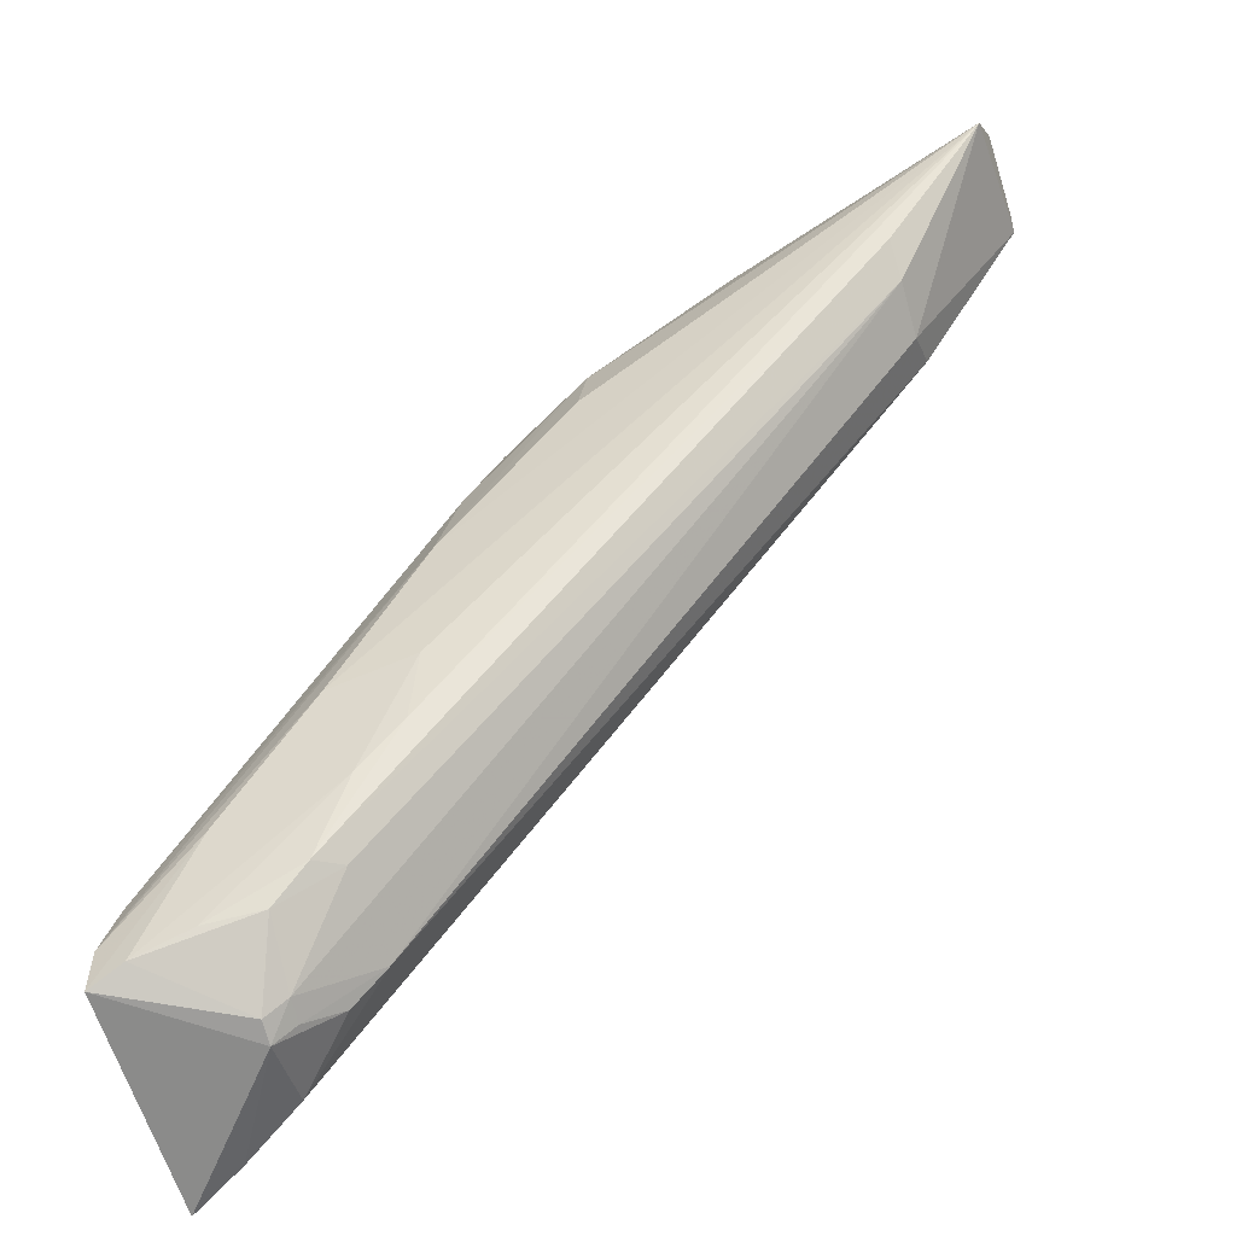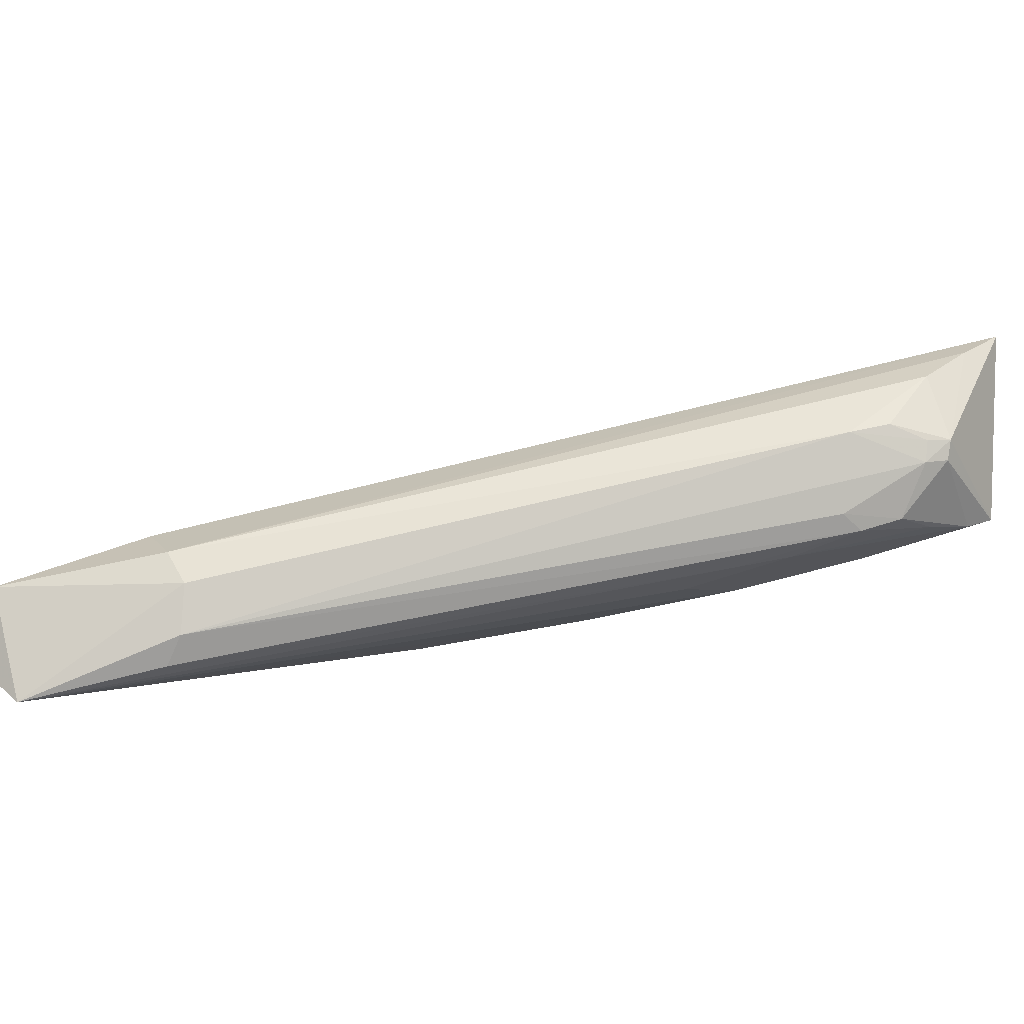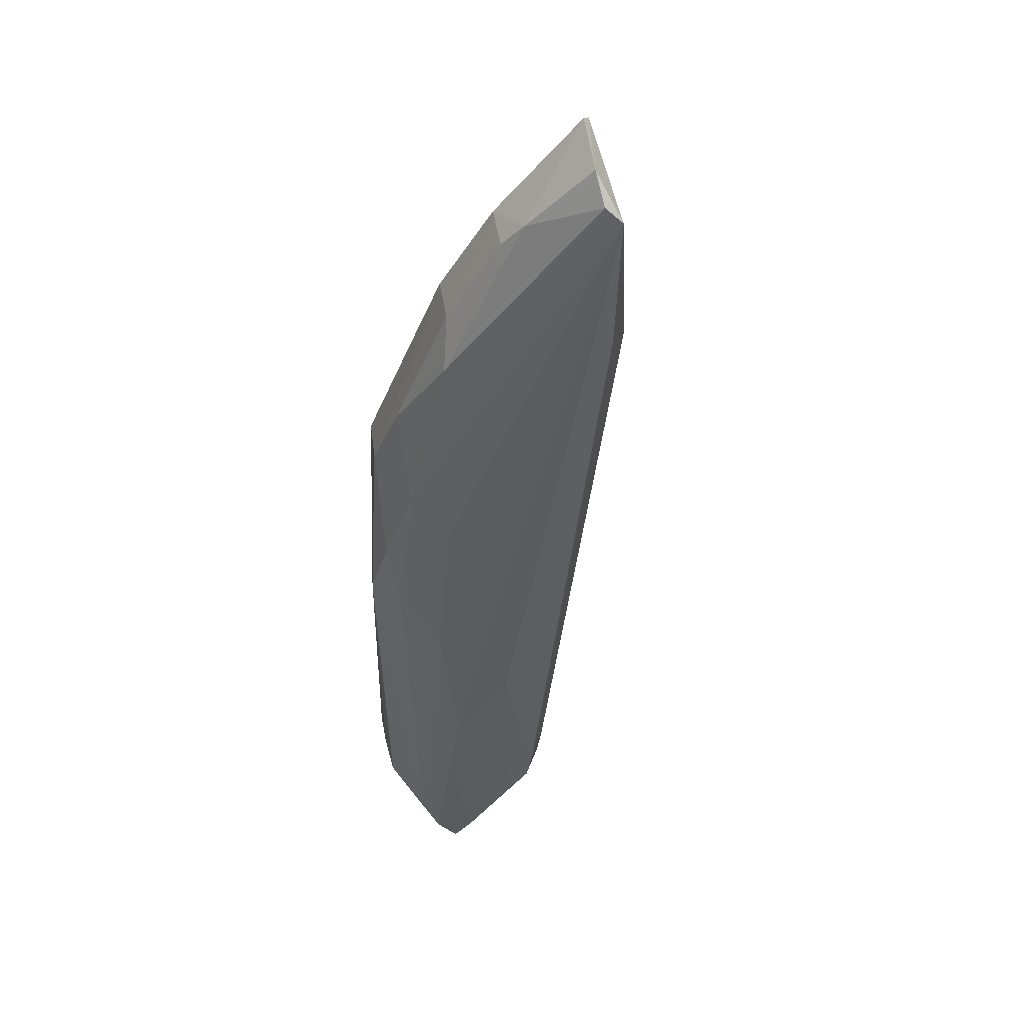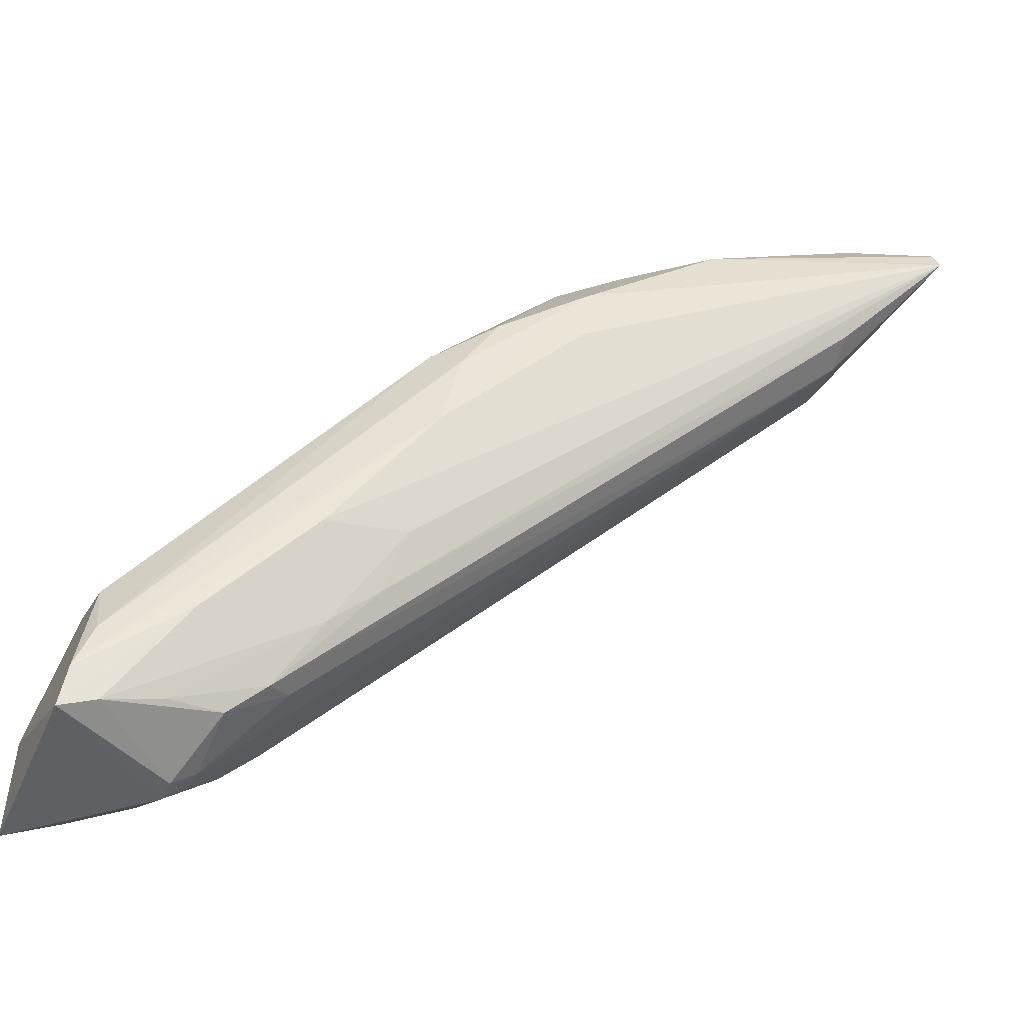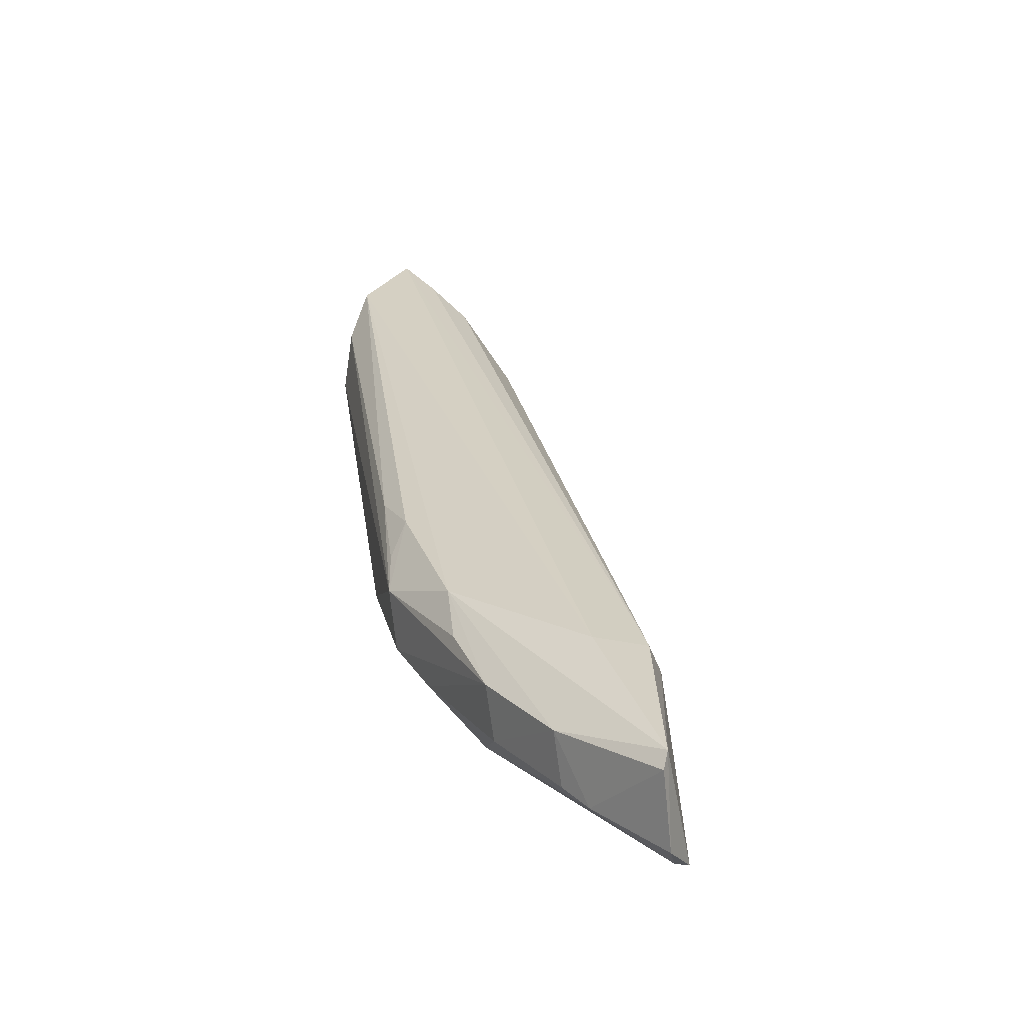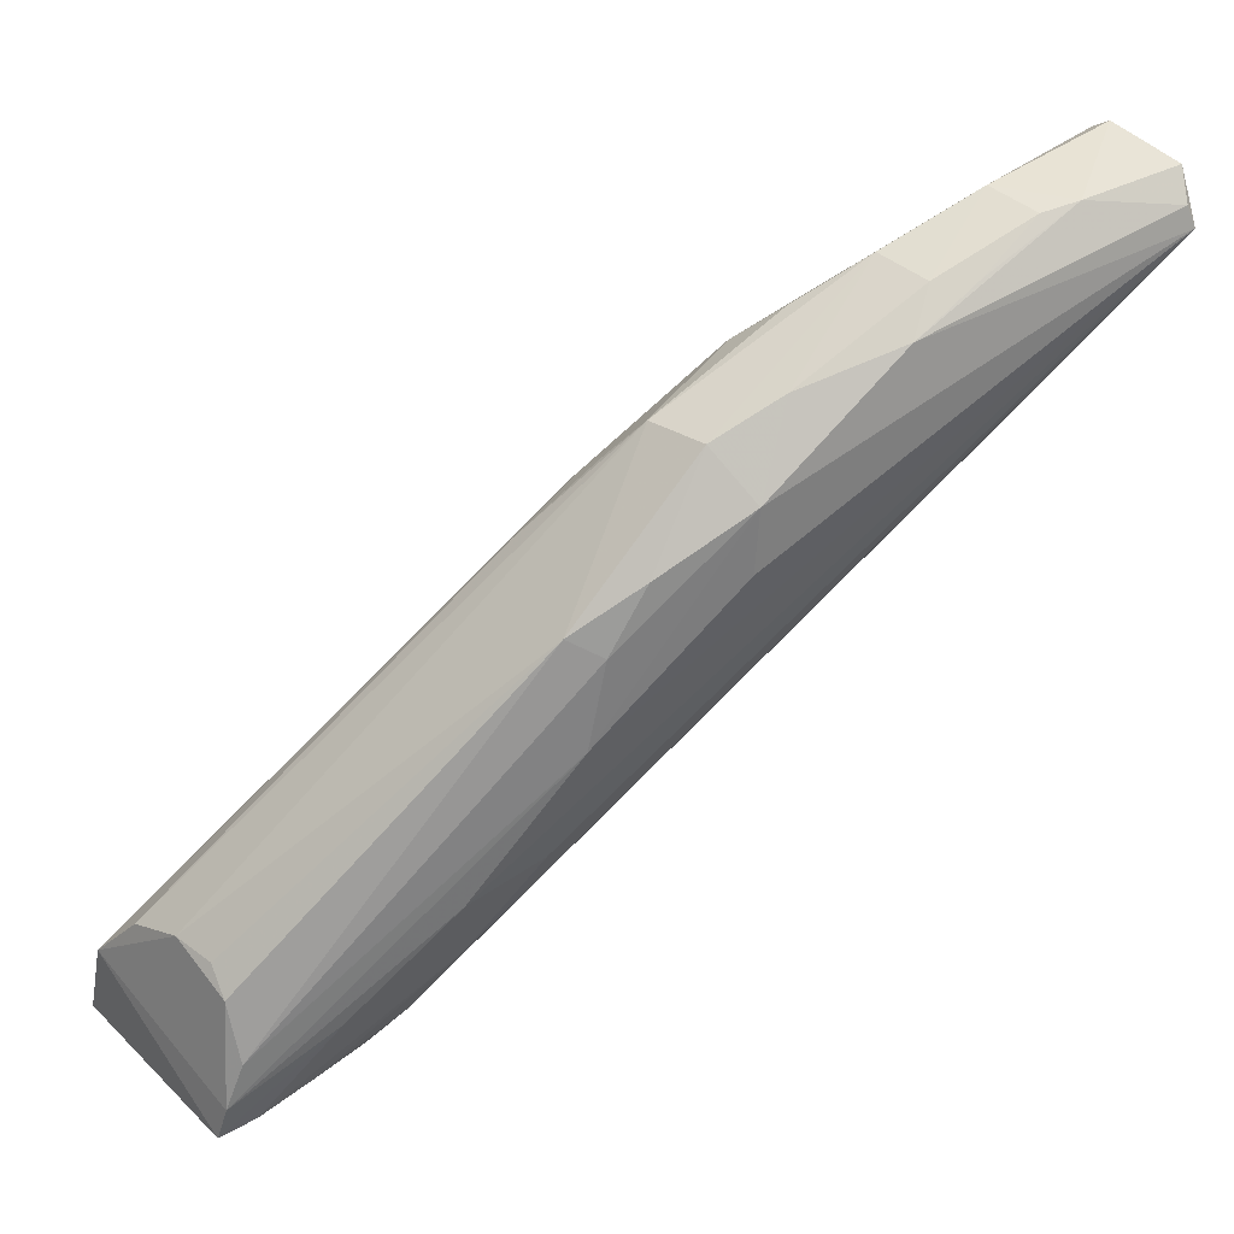
<metadata>
{"format":"obj","ext":"obj","renderer":"f3d","projection":"perspective","resolution":1024,"background":"white","views":[{"elev":-65.7,"azim":-159.3,"up":"+Y"},{"elev":-2.6,"azim":-48.4,"up":"+Z"},{"elev":-48.0,"azim":-137.7,"up":"+Z"},{"elev":-41.4,"azim":159.5,"up":"+Y"},{"elev":13.3,"azim":-144.6,"up":"+Z"},{"elev":35.9,"azim":143.5,"up":"+Y"}]}
</metadata>
<code>
o ./meshes/vascular_part0-export022
v -0.02264 0.03446 0.2794
v -0.02266 0.03564 0.279
v -0.03436 0.04442 0.2754
v -0.03435 0.04384 0.2737
v -0.02274 0.03453 0.2765
v -0.02869 0.04245 0.2752
v -0.02554 0.03534 0.2777
v -0.03246 0.04318 0.2762
v -0.0327 0.04421 0.2745
v -0.02883 0.04108 0.2745
v -0.02307 0.03644 0.2766
v -0.03281 0.04236 0.2759
v -0.02433 0.03432 0.2776
v -0.03032 0.04329 0.2758
v -0.03444 0.04444 0.2741
v -0.02555 0.0374 0.2754
v -0.03086 0.0433 0.2744
v -0.02303 0.03673 0.2776
v -0.02282 0.03505 0.2763
v -0.02685 0.04064 0.2752
v -0.02421 0.0348 0.2786
v -0.03278 0.04201 0.2755
v -0.02525 0.03533 0.2763
v -0.02986 0.0428 0.2763
v -0.03261 0.04427 0.2753
v -0.02693 0.03925 0.2749
v -0.03132 0.04375 0.2747
v -0.02892 0.0419 0.2745
v -0.03429 0.0441 0.2738
v -0.02417 0.036 0.2759
v -0.02314 0.03671 0.277
v -0.02852 0.0424 0.276
v -0.02306 0.03567 0.2763
v -0.02337 0.03462 0.2791
v -0.02506 0.03494 0.2779
v -0.02477 0.03492 0.2764
v -0.02669 0.03756 0.2754
v -0.03285 0.04201 0.2747
v -0.03122 0.0438 0.2755
v -0.03439 0.04456 0.2752
v -0.02958 0.04289 0.2749
v -0.02773 0.04122 0.2749
v -0.03317 0.04429 0.2744
v -0.02323 0.03467 0.2764
v -0.02809 0.04147 0.2767
v -0.0229 0.03639 0.2784
v -0.02468 0.03455 0.2773
v -0.02646 0.03676 0.2757
v -0.02582 0.03621 0.2759
v -0.03287 0.04227 0.2743
v -0.0272 0.0404 0.2749
v -0.03181 0.04374 0.2744
v -0.02401 0.03487 0.2763
v -0.02437 0.03435 0.2773
v -0.02727 0.04094 0.2768
v -0.02463 0.03454 0.2776
v -0.02556 0.03544 0.2765
v -0.02816 0.04191 0.2763
f 5 2 1
f 8 1 2
f 12 8 3
f 12 1 8
f 13 5 1
f 15 4 3
f 19 2 5
f 19 18 2
f 19 11 18
f 21 12 7
f 22 12 3
f 22 3 4
f 22 7 12
f 24 3 8
f 24 8 2
f 25 3 24
f 26 16 4
f 26 4 10
f 26 19 16
f 27 17 9
f 27 9 25
f 28 10 4
f 28 4 17
f 28 26 10
f 29 17 4
f 29 4 15
f 30 19 5
f 30 16 19
f 31 20 18
f 31 18 11
f 31 11 20
f 32 20 6
f 32 18 20
f 32 14 24
f 33 20 11
f 33 11 19
f 33 19 26
f 34 1 12
f 34 12 21
f 34 21 13
f 34 13 1
f 35 21 7
f 35 13 21
f 37 4 16
f 38 22 4
f 38 7 22
f 39 25 24
f 39 24 14
f 39 27 25
f 39 14 32
f 39 32 6
f 40 15 3
f 40 3 25
f 41 17 27
f 41 28 17
f 41 6 28
f 41 39 6
f 41 27 39
f 42 28 6
f 42 6 20
f 43 29 15
f 43 17 29
f 43 15 40
f 43 40 25
f 43 25 9
f 44 30 5
f 45 32 24
f 45 24 2
f 46 2 18
f 46 18 32
f 47 7 38
f 48 4 37
f 49 37 16
f 49 16 30
f 49 30 44
f 49 48 37
f 49 23 48
f 50 38 4
f 50 23 38
f 50 48 23
f 50 4 48
f 51 26 28
f 51 28 42
f 51 33 26
f 51 42 20
f 51 20 33
f 52 43 9
f 52 9 17
f 52 17 43
f 53 44 36
f 53 36 23
f 53 49 44
f 53 23 49
f 54 44 5
f 54 5 13
f 54 36 44
f 54 47 36
f 54 13 47
f 55 45 2
f 55 2 46
f 55 46 32
f 56 35 7
f 56 7 47
f 56 47 13
f 56 13 35
f 57 47 38
f 57 38 23
f 57 23 36
f 57 36 47
f 58 55 32
f 58 32 45
f 58 45 55

</code>
